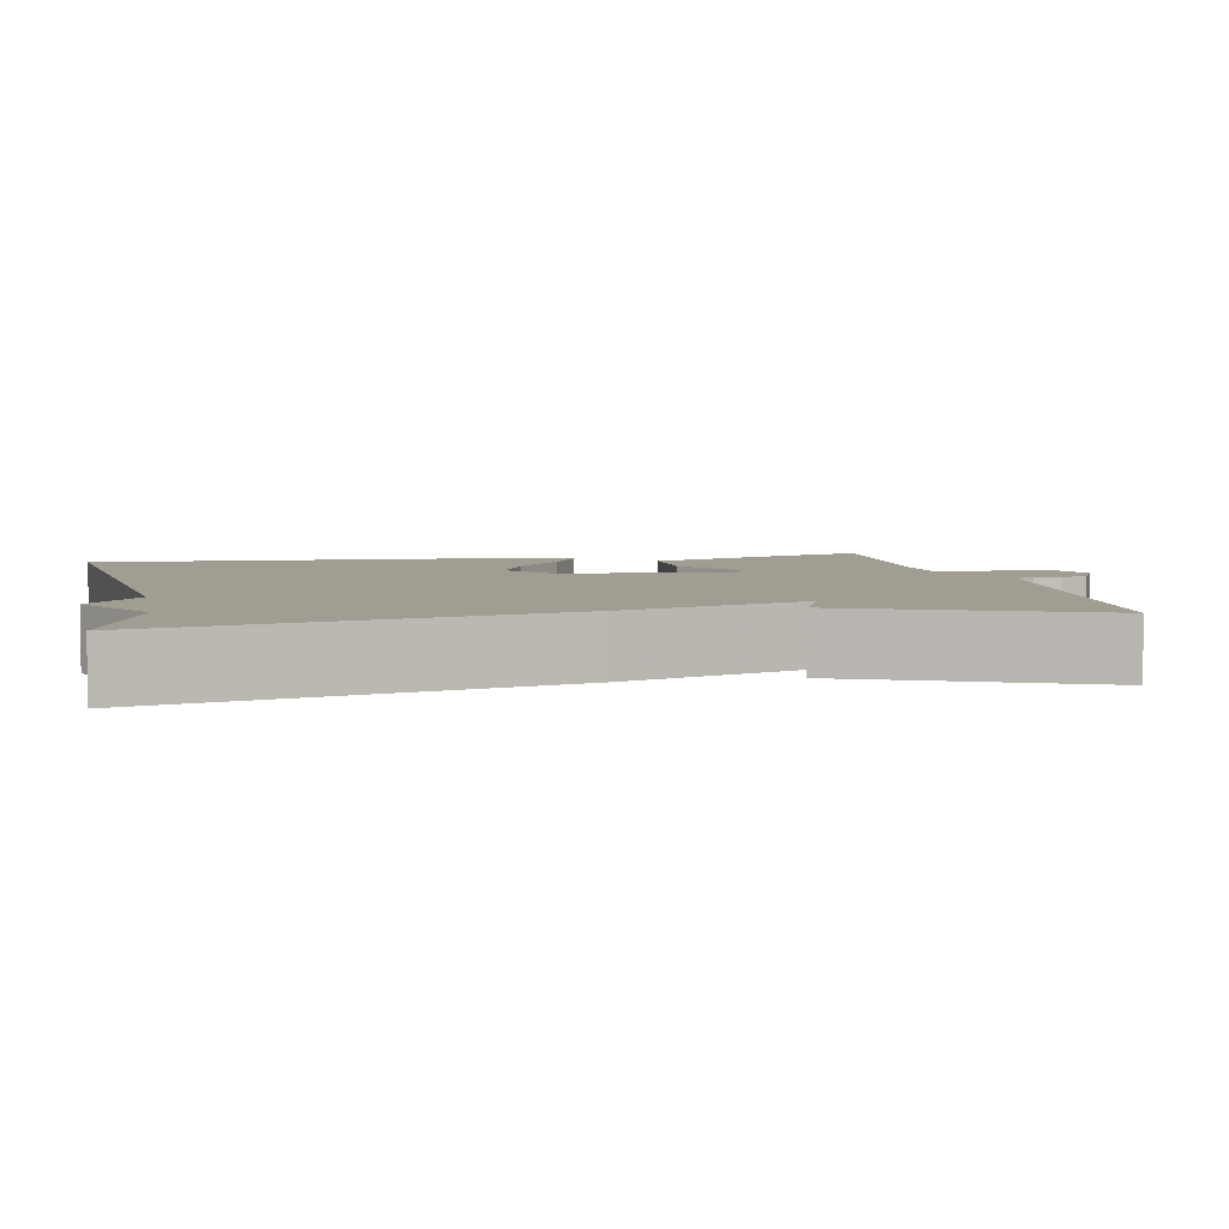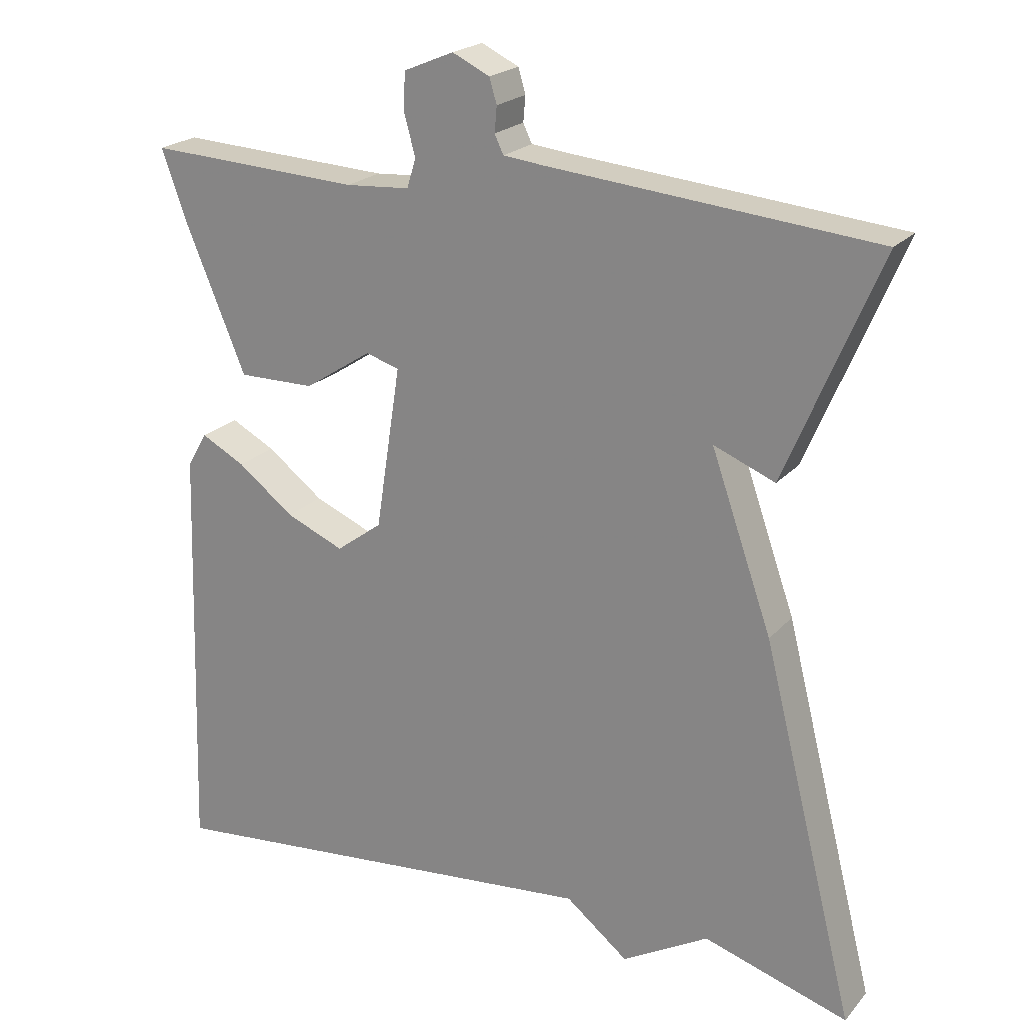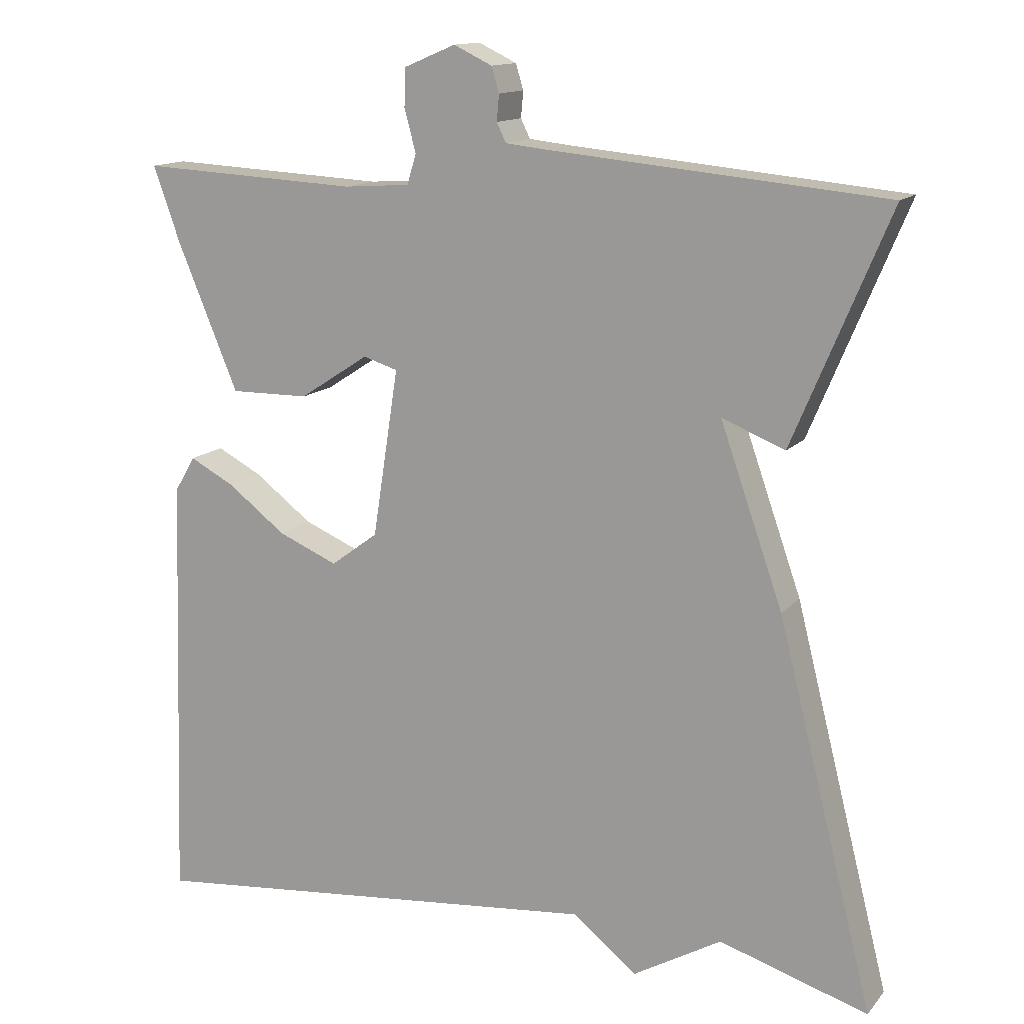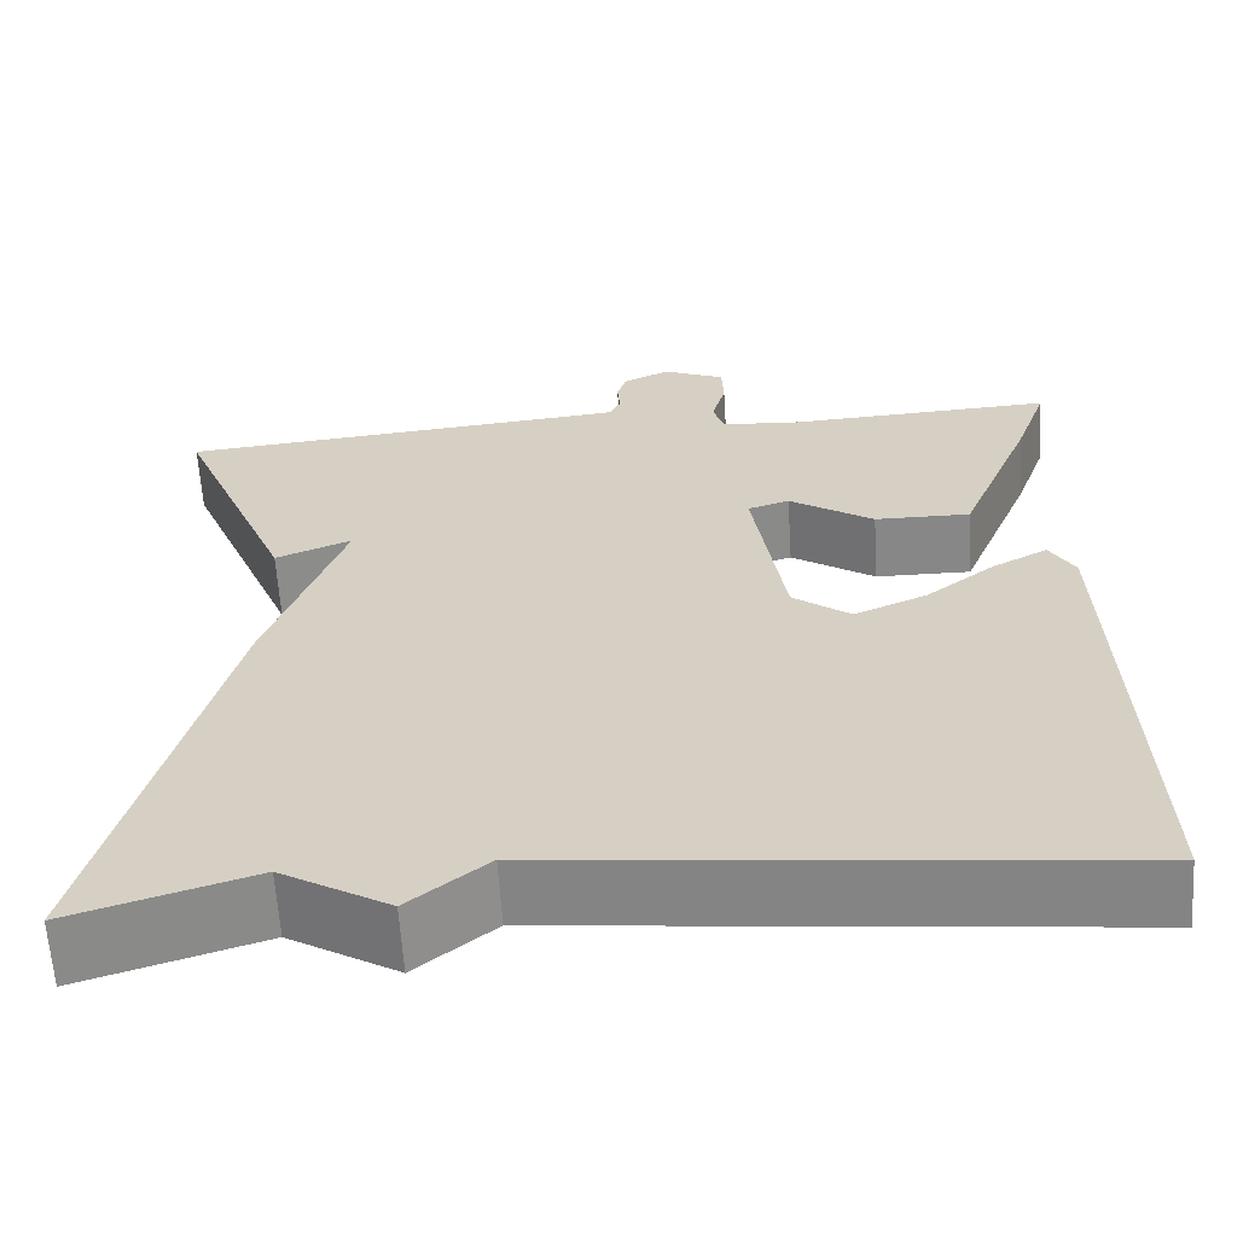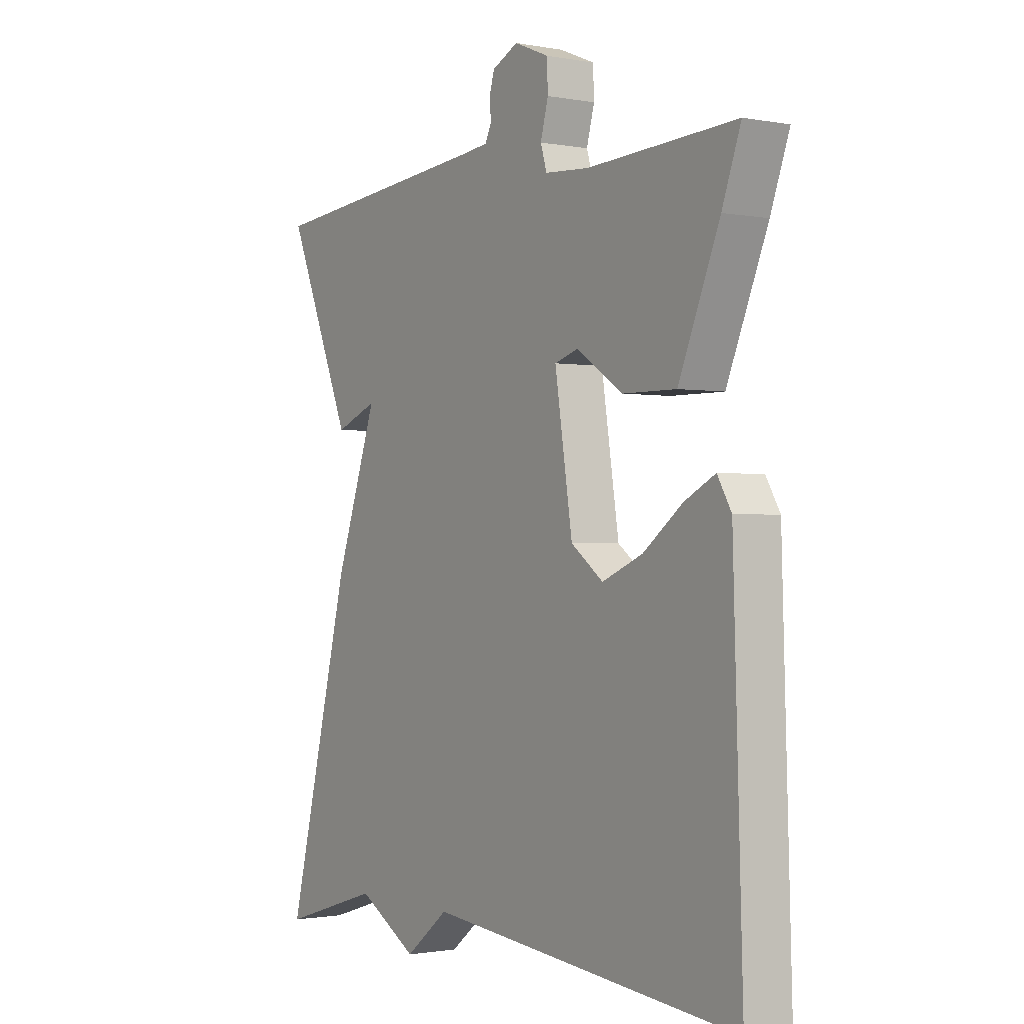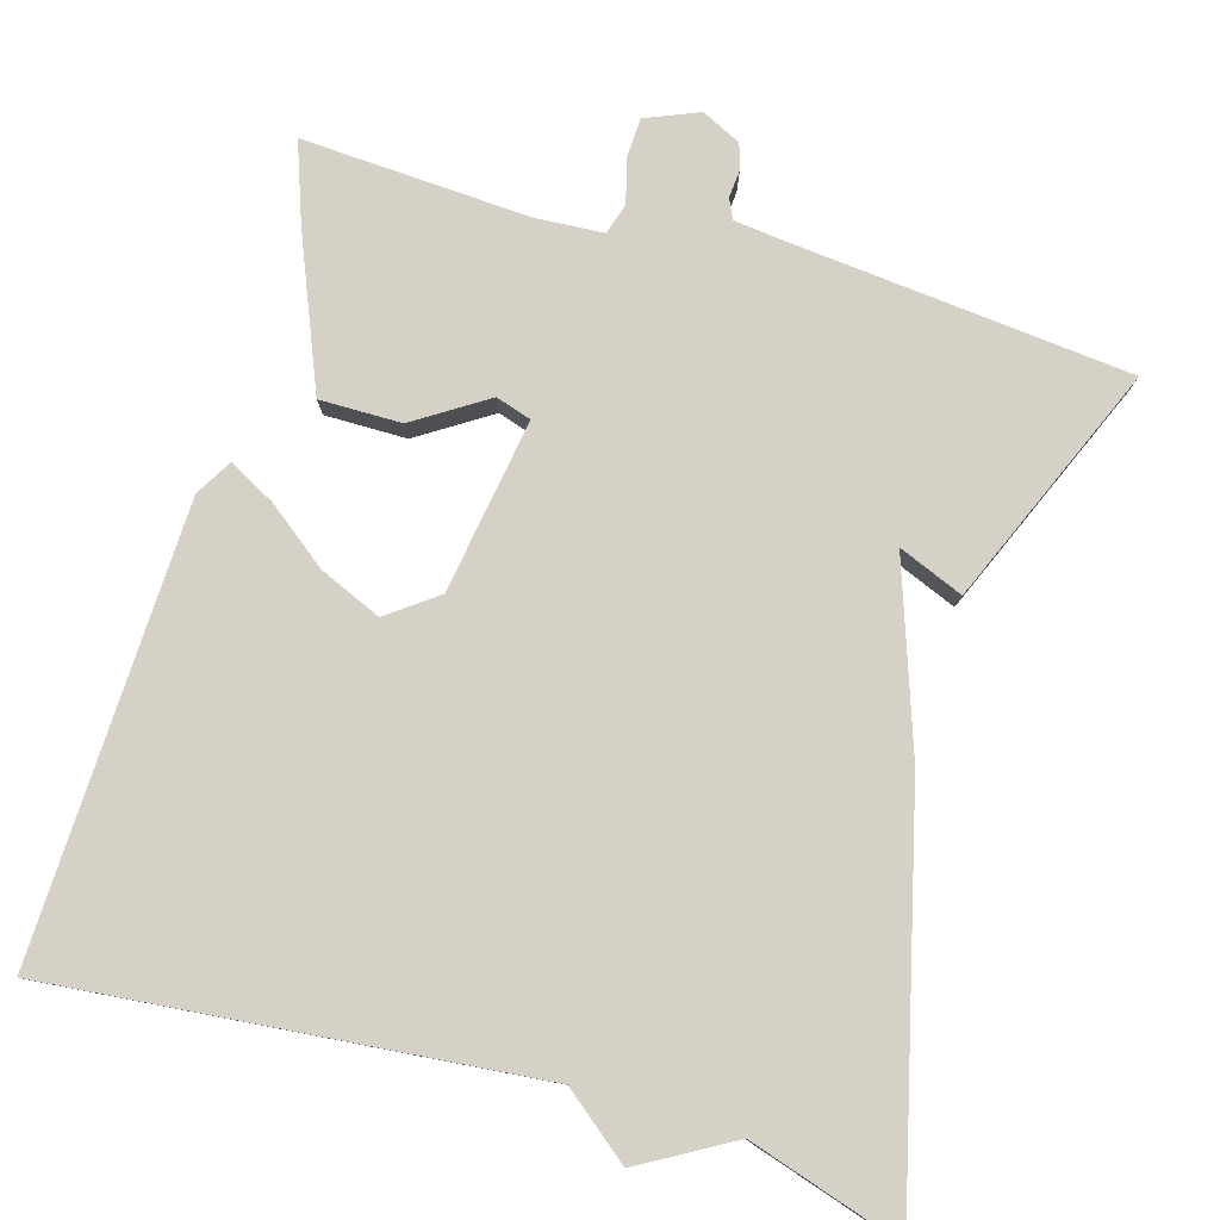
<metadata>
{"format":"obj","ext":"obj","renderer":"f3d","projection":"perspective","resolution":1024,"background":"white","views":[{"elev":4.7,"azim":-101.1,"up":"+Y"},{"elev":21.6,"azim":-150.7,"up":"+Z"},{"elev":13.7,"azim":-155.0,"up":"+Z"},{"elev":-62.5,"azim":3.6,"up":"+Z"},{"elev":-1.2,"azim":55.9,"up":"+Z"},{"elev":79.4,"azim":-163.5,"up":"+Y"}]}
</metadata>
<code>
v 0.5 0.07 -0.5
v -0.106 0.07 -0.44
v -0.19 0.07 -0.507
v -0.306 0.07 -0.44
v -0.5 0.07 -0.5
v -0.374 0.07 -0.001
v -0.292 0.07 0.232
v -0.374 0.07 0.199
v -0.5 0.07 0.5
v -0.062 0.07 0.541
v -0.008 0.07 0.547
v 0.004 0.07 0.572
v 0.001 0.07 0.606
v 0.011 0.07 0.639
v 0.061 0.07 0.663
v 0.128 0.07 0.635
v 0.13 0.07 0.585
v 0.115 0.07 0.53
v 0.127 0.07 0.491
v 0.213 0.07 0.485
v 0.5 0.07 0.5
v 0.464 0.07 0.4
v 0.385 0.07 0.21
v 0.282 0.07 0.211
v 0.191 0.07 0.27
v 0.146 0.07 0.256
v 0.18 0.07 0.037
v 0.242 0.07 -0.009
v 0.32 0.07 0.024
v 0.396 0.07 0.082
v 0.455 0.07 0.113
v 0.482 0.07 0.067
v 0.5 0 -0.5
v -0.106 0 -0.44
v -0.19 0 -0.507
v -0.306 0 -0.44
v -0.5 0 -0.5
v -0.374 0 -0.001
v -0.292 0 0.232
v -0.374 0 0.199
v -0.5 0 0.5
v -0.062 0 0.541
v -0.008 0 0.547
v 0.004 0 0.572
v 0.001 0 0.606
v 0.011 0 0.639
v 0.061 0 0.663
v 0.128 0 0.635
v 0.13 0 0.585
v 0.115 0 0.53
v 0.127 0 0.491
v 0.213 0 0.485
v 0.5 0 0.5
v 0.464 0 0.4
v 0.385 0 0.21
v 0.282 0 0.211
v 0.191 0 0.27
v 0.146 0 0.256
v 0.18 0 0.037
v 0.242 0 -0.009
v 0.32 0 0.024
v 0.396 0 0.082
v 0.455 0 0.113
v 0.482 0 0.067
f 32 1 2
f 31 32 2
f 30 31 2
f 29 30 2
f 2 3 4
f 29 2 4
f 28 29 4
f 5 6 7
f 4 5 7
f 28 4 7
f 27 28 7
f 26 27 7
f 25 26 7
f 23 24 25
f 22 23 25
f 21 22 25
f 20 21 25
f 19 20 25 7
f 8 9 10
f 7 8 10
f 19 7 10
f 18 19 10
f 16 17 18
f 15 16 18
f 14 15 18
f 13 14 18
f 12 13 18
f 11 12 18
f 10 11 18
f 34 33 64
f 34 64 63
f 34 63 62
f 34 62 61
f 36 35 34
f 36 34 61
f 36 61 60
f 39 38 37
f 39 37 36
f 39 36 60
f 39 60 59
f 39 59 58
f 39 58 57
f 57 56 55
f 57 55 54
f 57 54 53
f 57 53 52
f 39 57 52 51
f 42 41 40
f 42 40 39
f 42 39 51
f 42 51 50
f 50 49 48
f 50 48 47
f 50 47 46
f 50 46 45
f 50 45 44
f 50 44 43
f 50 43 42
f 1 33 34 2
f 2 34 35 3
f 3 35 36 4
f 4 36 37 5
f 5 37 38 6
f 6 38 39 7
f 7 39 40 8
f 8 40 41 9
f 9 41 42 10
f 10 42 43 11
f 11 43 44 12
f 12 44 45 13
f 13 45 46 14
f 14 46 47 15
f 15 47 48 16
f 16 48 49 17
f 17 49 50 18
f 18 50 51 19
f 19 51 52 20
f 20 52 53 21
f 21 53 54 22
f 22 54 55 23
f 23 55 56 24
f 24 56 57 25
f 25 57 58 26
f 26 58 59 27
f 27 59 60 28
f 28 60 61 29
f 29 61 62 30
f 30 62 63 31
f 31 63 64 32
f 32 64 33 1

</code>
